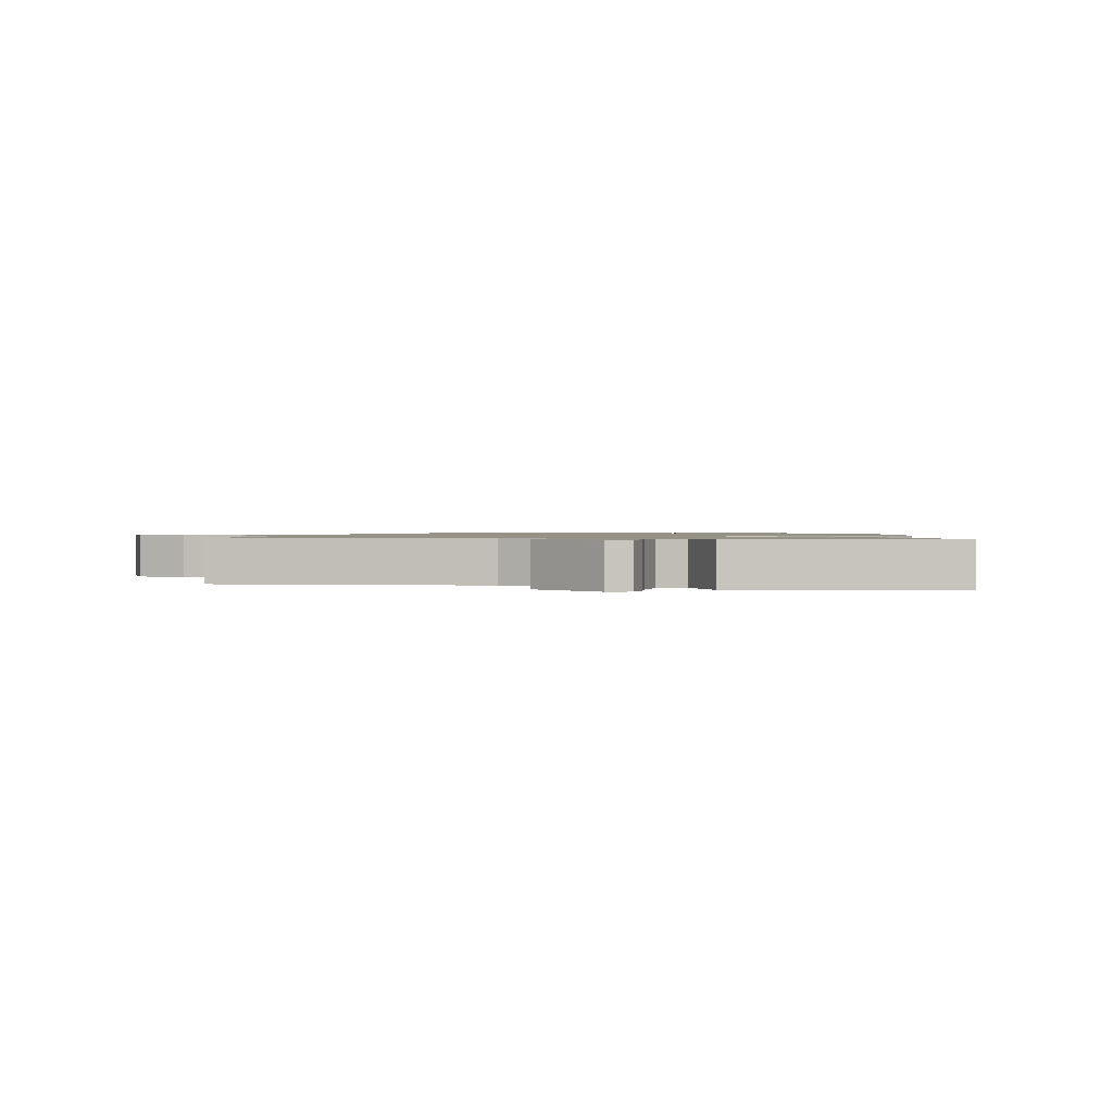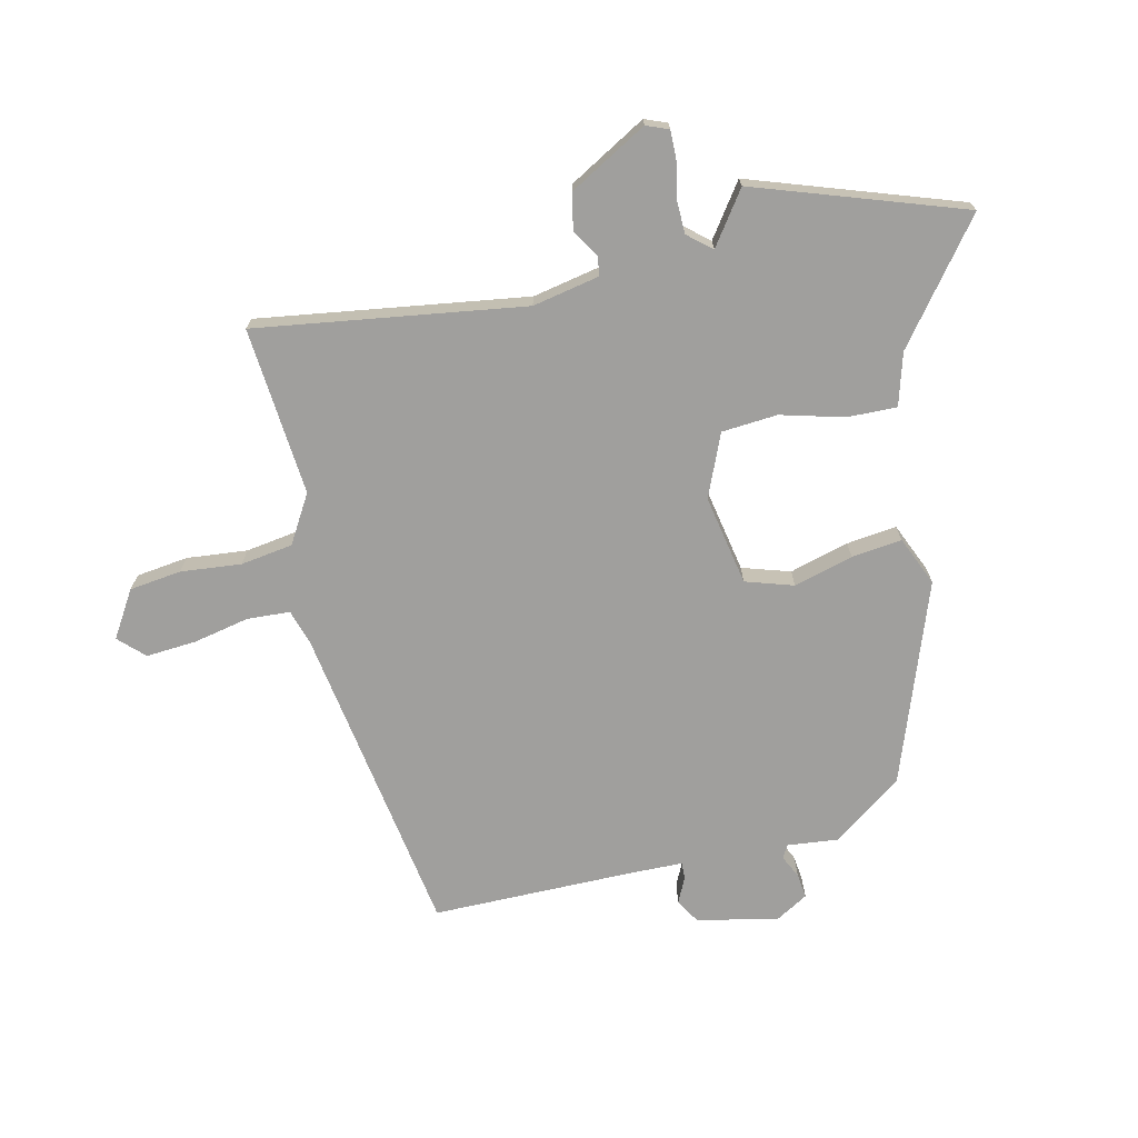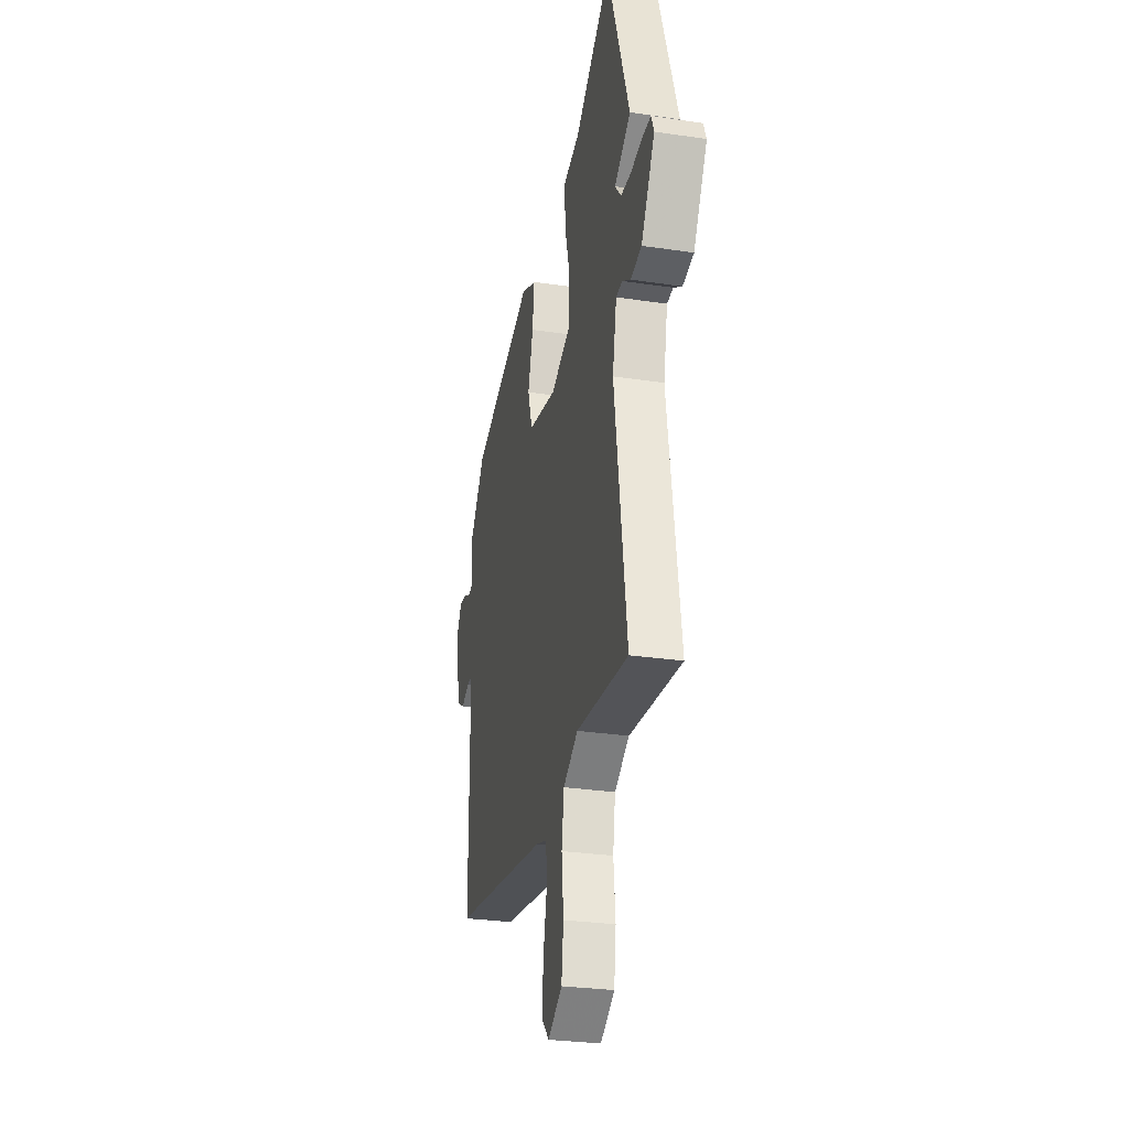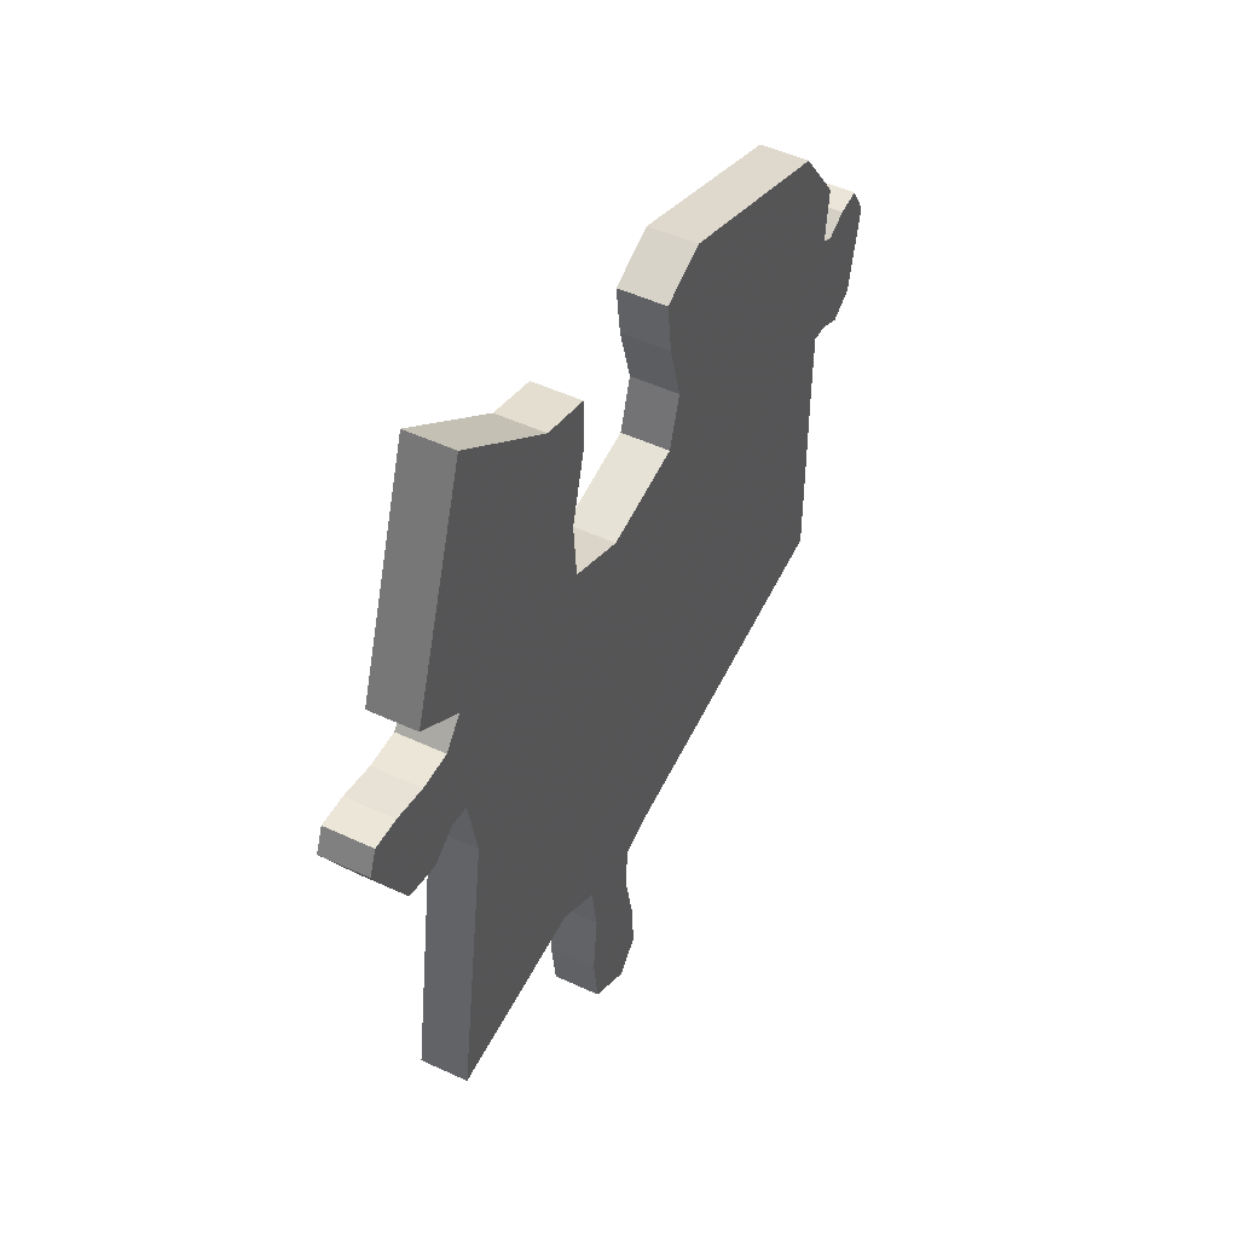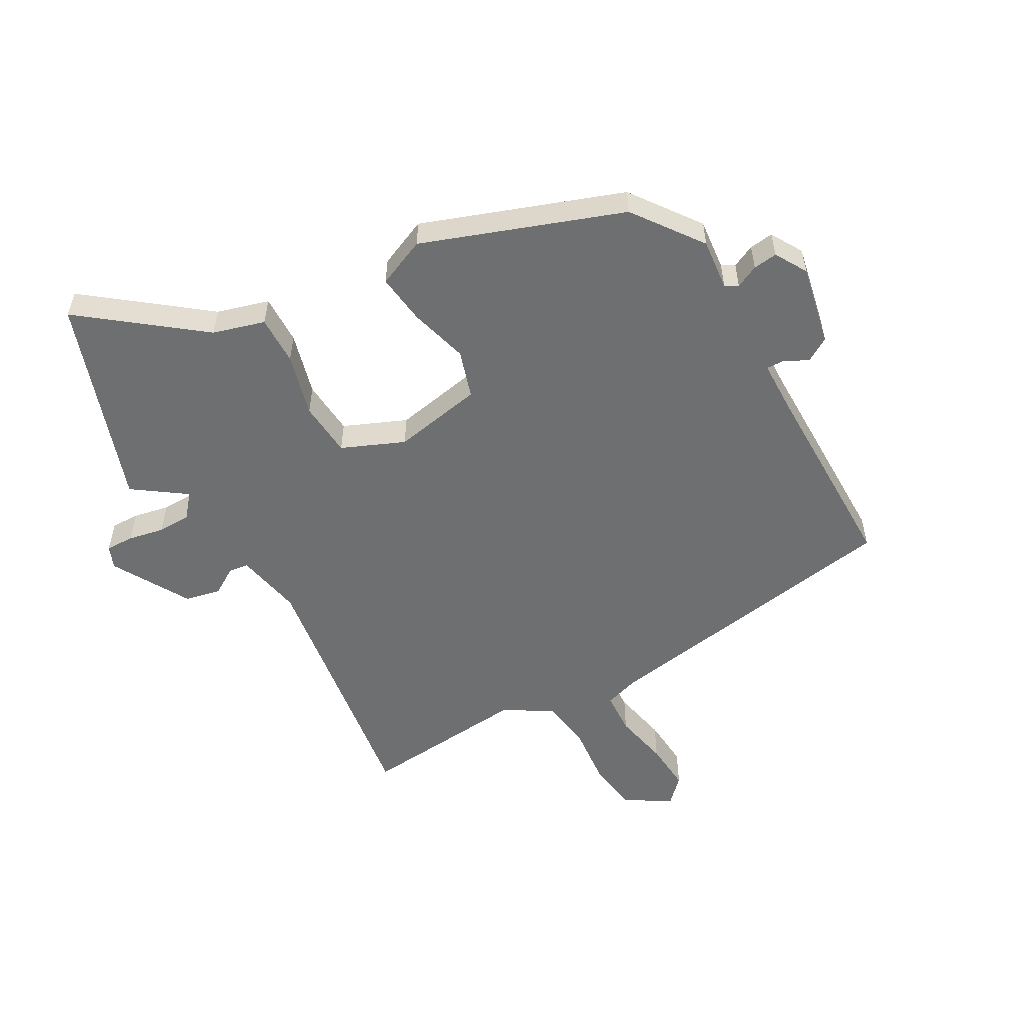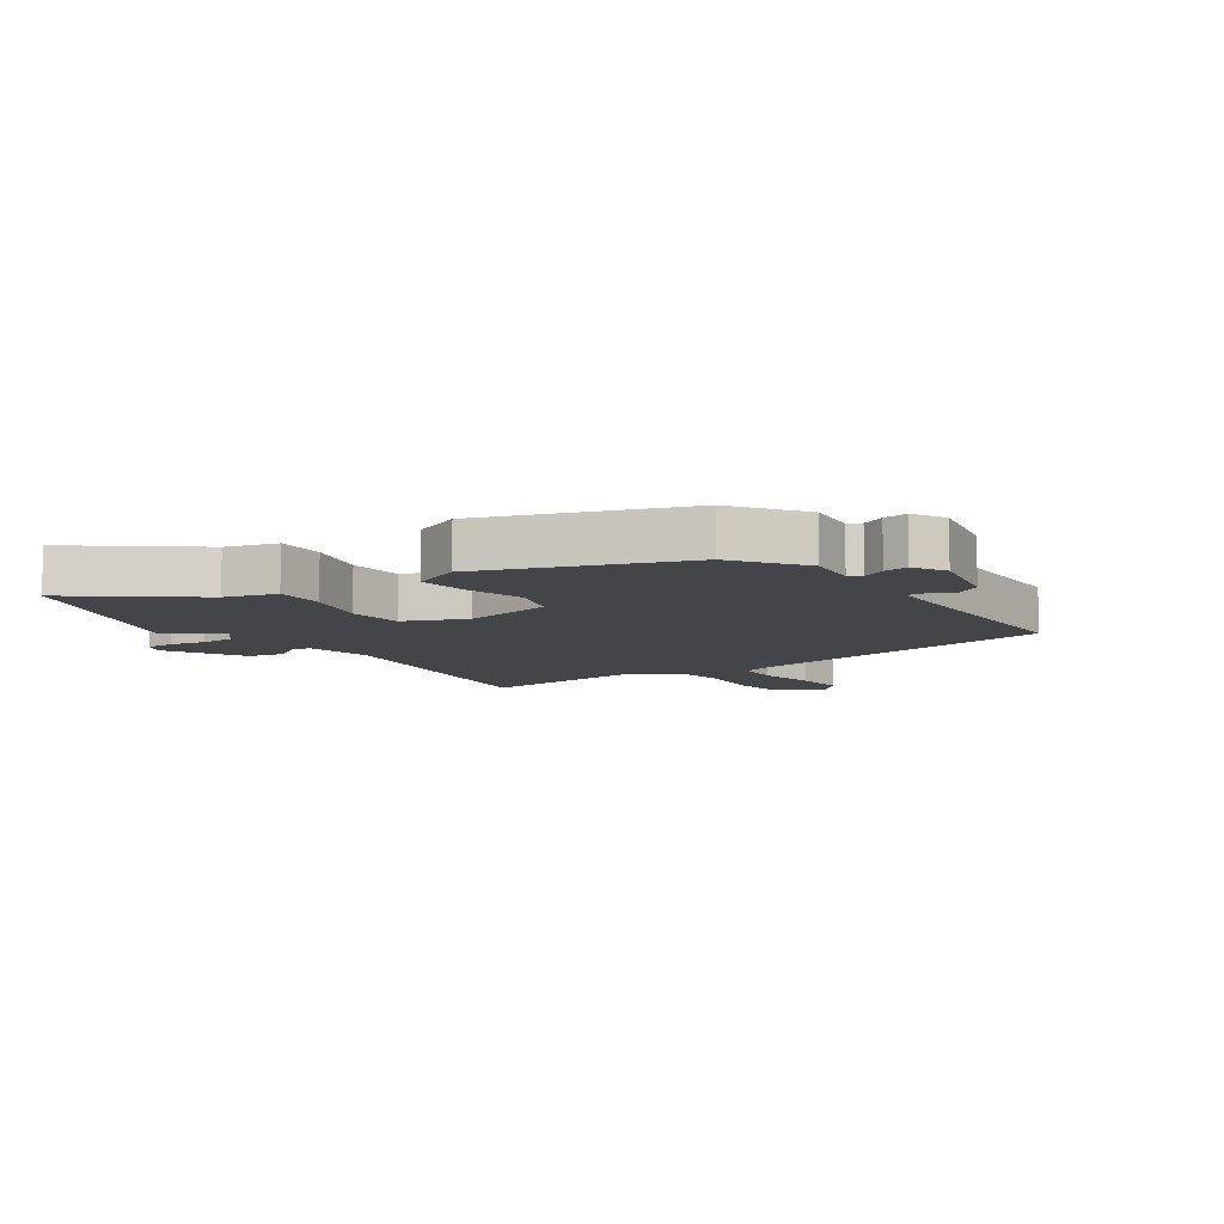
<metadata>
{"format":"obj","ext":"obj","renderer":"f3d","projection":"perspective","resolution":1024,"background":"white","views":[{"elev":1.0,"azim":-73.1,"up":"+Y"},{"elev":-71.4,"azim":-77.0,"up":"+Y"},{"elev":-28.4,"azim":-102.8,"up":"+Z"},{"elev":49.4,"azim":-62.7,"up":"+Z"},{"elev":-54.6,"azim":29.5,"up":"+Y"},{"elev":-9.1,"azim":34.8,"up":"+Y"}]}
</metadata>
<code>
v -0.519 0.07 -0.479
v -0.454 0.07 -0.037
v -0.476 0.07 0.074
v -0.509 0.07 0.078
v -0.554 0.07 0.05
v -0.613 0.07 0.063
v -0.686 0.07 0.191
v -0.671 0.07 0.228
v -0.624 0.07 0.227
v -0.565 0.07 0.215
v -0.51 0.07 0.216
v -0.477 0.07 0.255
v -0.563 0.07 0.316
v -0.446 0.07 0.658
v -0.254 0.07 0.509
v -0.168 0.07 0.484
v -0.17 0.07 0.402
v -0.198 0.07 0.298
v -0.191 0.07 0.206
v -0.088 0.07 0.162
v 0.061 0.07 0.19
v 0.086 0.07 0.269
v 0.059 0.07 0.367
v 0.049 0.07 0.45
v 0.13 0.07 0.485
v 0.459 0.07 0.366
v 0.542 0.07 0.252
v 0.533 0.07 0.167
v 0.554 0.07 0.155
v 0.592 0.07 0.173
v 0.632 0.07 0.178
v 0.663 0.07 0.125
v 0.635 0.07 -0.009
v 0.595 0.07 -0.033
v 0.554 0.07 -0.013
v 0.526 0.07 -0.012
v 0.524 0.07 -0.095
v 0.523 0.07 -0.433
v 0.005 0.07 -0.516
v -0.053 0.07 -0.534
v -0.057 0.07 -0.605
v -0.038 0.07 -0.697
v -0.032 0.07 -0.78
v -0.072 0.07 -0.821
v -0.148 0.07 -0.774
v -0.159 0.07 -0.688
v -0.149 0.07 -0.588
v -0.162 0.07 -0.502
v -0.241 0.07 -0.455
v -0.519 0 -0.479
v -0.454 0 -0.037
v -0.476 0 0.074
v -0.509 0 0.078
v -0.554 0 0.05
v -0.613 0 0.063
v -0.686 0 0.191
v -0.671 0 0.228
v -0.624 0 0.227
v -0.565 0 0.215
v -0.51 0 0.216
v -0.477 0 0.255
v -0.563 0 0.316
v -0.446 0 0.658
v -0.254 0 0.509
v -0.168 0 0.484
v -0.17 0 0.402
v -0.198 0 0.298
v -0.191 0 0.206
v -0.088 0 0.162
v 0.061 0 0.19
v 0.086 0 0.269
v 0.059 0 0.367
v 0.049 0 0.45
v 0.13 0 0.485
v 0.459 0 0.366
v 0.542 0 0.252
v 0.533 0 0.167
v 0.554 0 0.155
v 0.592 0 0.173
v 0.632 0 0.178
v 0.663 0 0.125
v 0.635 0 -0.009
v 0.595 0 -0.033
v 0.554 0 -0.013
v 0.526 0 -0.012
v 0.524 0 -0.095
v 0.523 0 -0.433
v 0.005 0 -0.516
v -0.053 0 -0.534
v -0.057 0 -0.605
v -0.038 0 -0.697
v -0.032 0 -0.78
v -0.072 0 -0.821
v -0.148 0 -0.774
v -0.159 0 -0.688
v -0.149 0 -0.588
v -0.162 0 -0.502
v -0.241 0 -0.455
f 44 45 46 47
f 44 47 48
f 41 42 43 44
f 40 41 44 48
f 39 40 48 49
f 37 38 39 49
f 32 33 34 35
f 32 35 36
f 29 30 31 32
f 29 32 36
f 28 29 36
f 25 26 27 28
f 25 28 36
f 22 23 24 25
f 22 25 36 37
f 15 16 17 18
f 15 18 19
f 12 13 14 15
f 11 12 15 19
f 10 11 19 20
f 8 9 10
f 7 8 10
f 4 5 6 7
f 3 4 7 10
f 37 49 1 2
f 21 22 37
f 20 21 37 2
f 3 10 20
f 2 3 20
f 96 95 94 93
f 97 96 93
f 93 92 91 90
f 97 93 90 89
f 98 97 89 88
f 98 88 87 86
f 84 83 82 81
f 85 84 81
f 81 80 79 78
f 85 81 78
f 85 78 77
f 77 76 75 74
f 85 77 74
f 74 73 72 71
f 86 85 74 71
f 67 66 65 64
f 68 67 64
f 64 63 62 61
f 68 64 61 60
f 69 68 60 59
f 59 58 57
f 59 57 56
f 56 55 54 53
f 59 56 53 52
f 51 50 98 86
f 86 71 70
f 51 86 70 69
f 69 59 52
f 69 52 51
f 1 50 51 2
f 2 51 52 3
f 3 52 53 4
f 4 53 54 5
f 5 54 55 6
f 6 55 56 7
f 7 56 57 8
f 8 57 58 9
f 9 58 59 10
f 10 59 60 11
f 11 60 61 12
f 12 61 62 13
f 13 62 63 14
f 14 63 64 15
f 15 64 65 16
f 16 65 66 17
f 17 66 67 18
f 18 67 68 19
f 19 68 69 20
f 20 69 70 21
f 21 70 71 22
f 22 71 72 23
f 23 72 73 24
f 24 73 74 25
f 25 74 75 26
f 26 75 76 27
f 27 76 77 28
f 28 77 78 29
f 29 78 79 30
f 30 79 80 31
f 31 80 81 32
f 32 81 82 33
f 33 82 83 34
f 34 83 84 35
f 35 84 85 36
f 36 85 86 37
f 37 86 87 38
f 38 87 88 39
f 39 88 89 40
f 40 89 90 41
f 41 90 91 42
f 42 91 92 43
f 43 92 93 44
f 44 93 94 45
f 45 94 95 46
f 46 95 96 47
f 47 96 97 48
f 48 97 98 49
f 49 98 50 1

</code>
